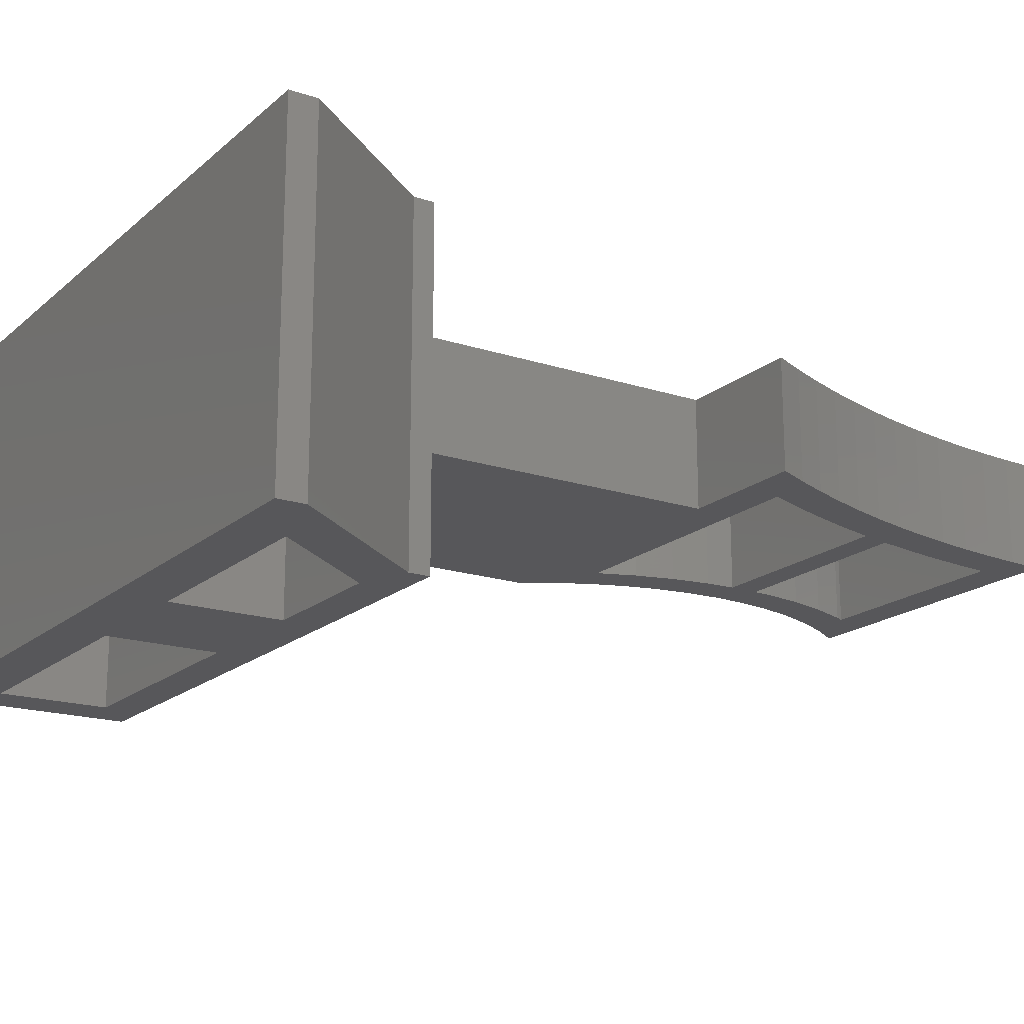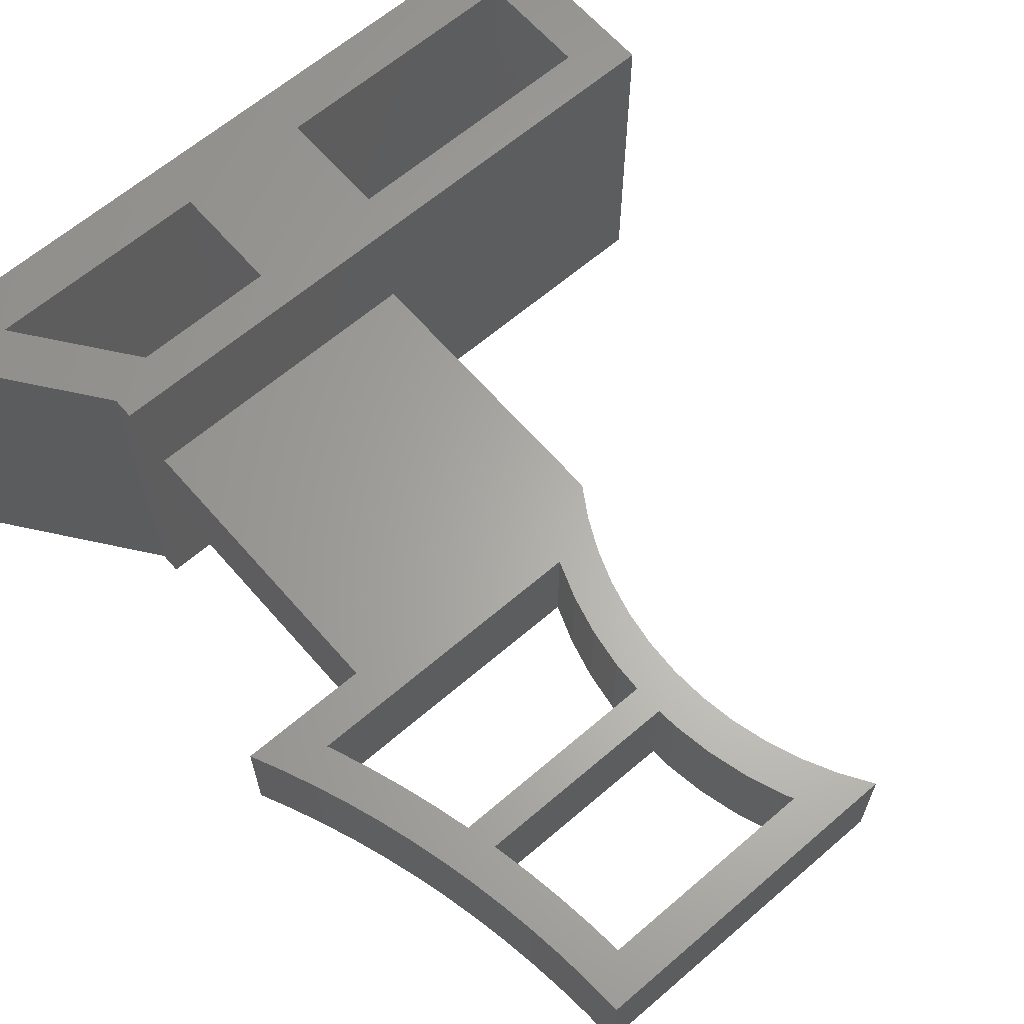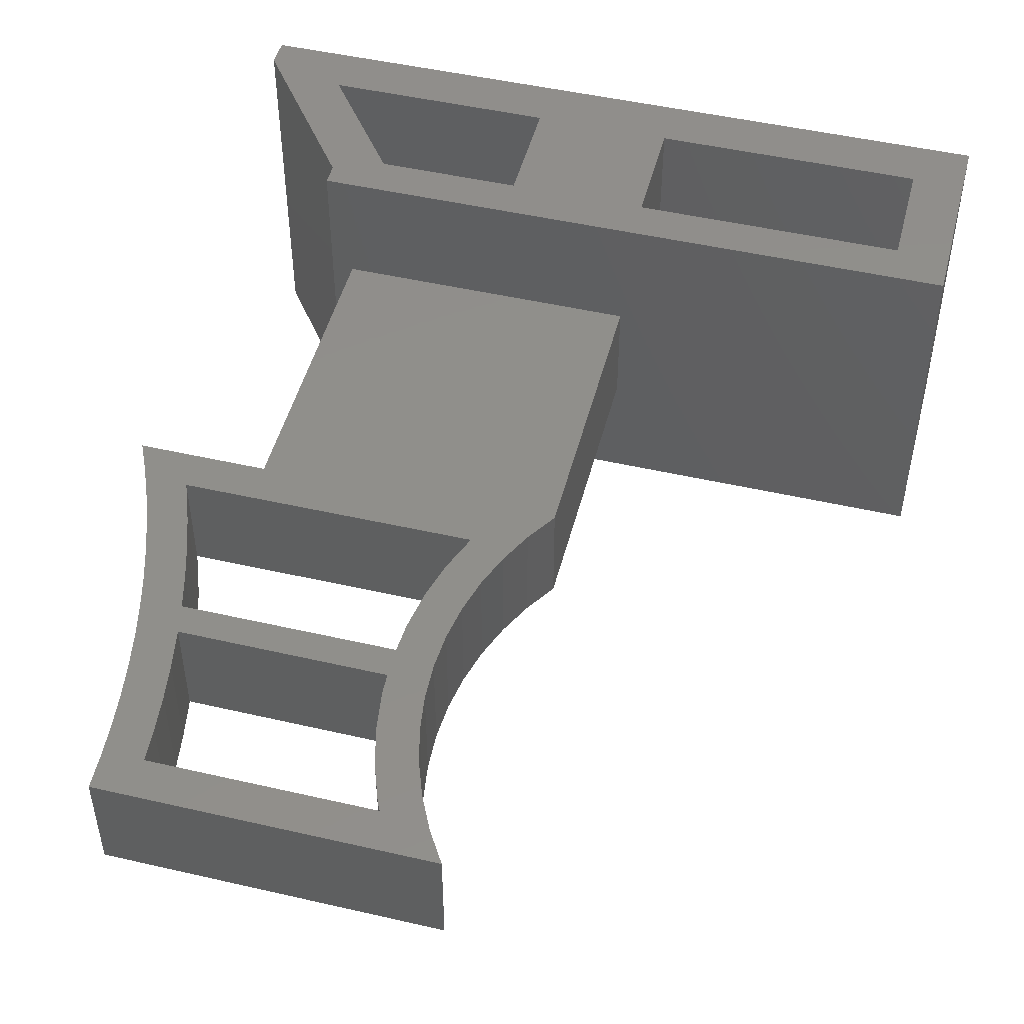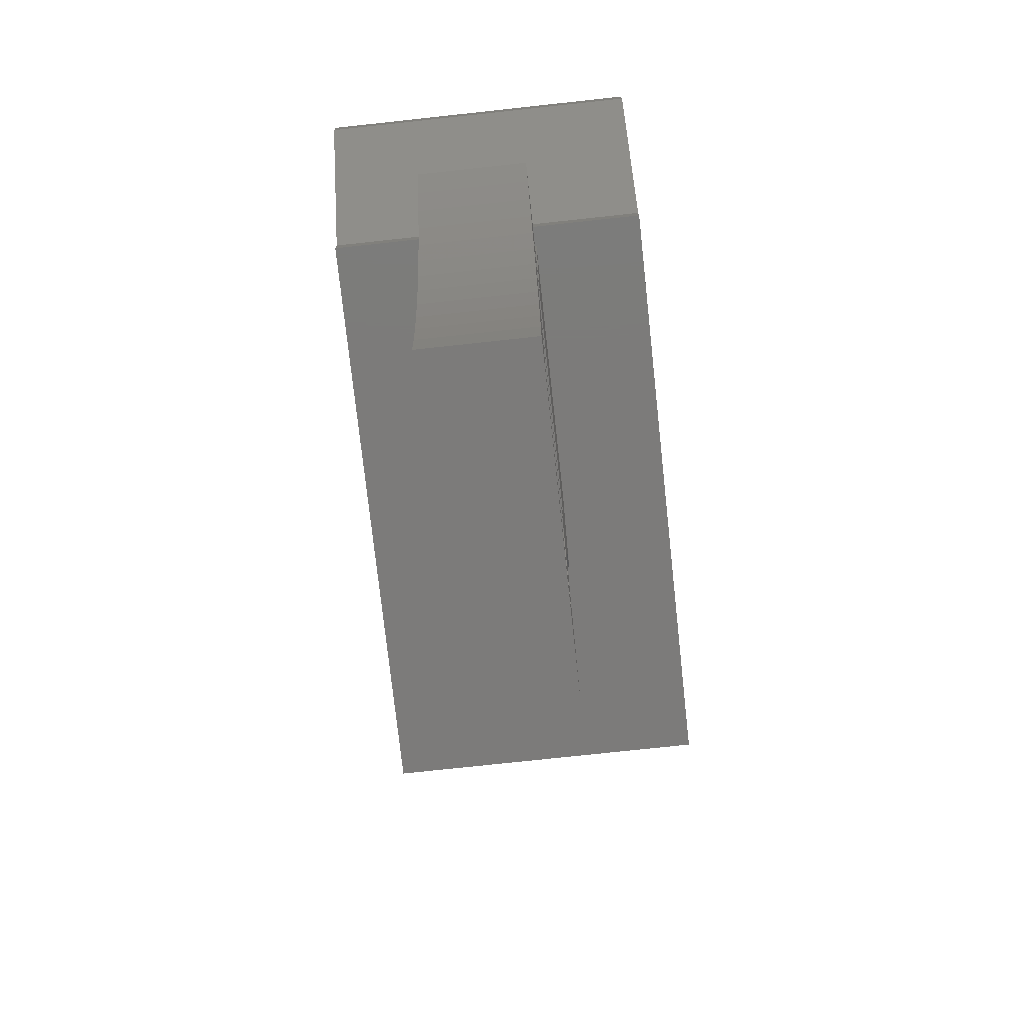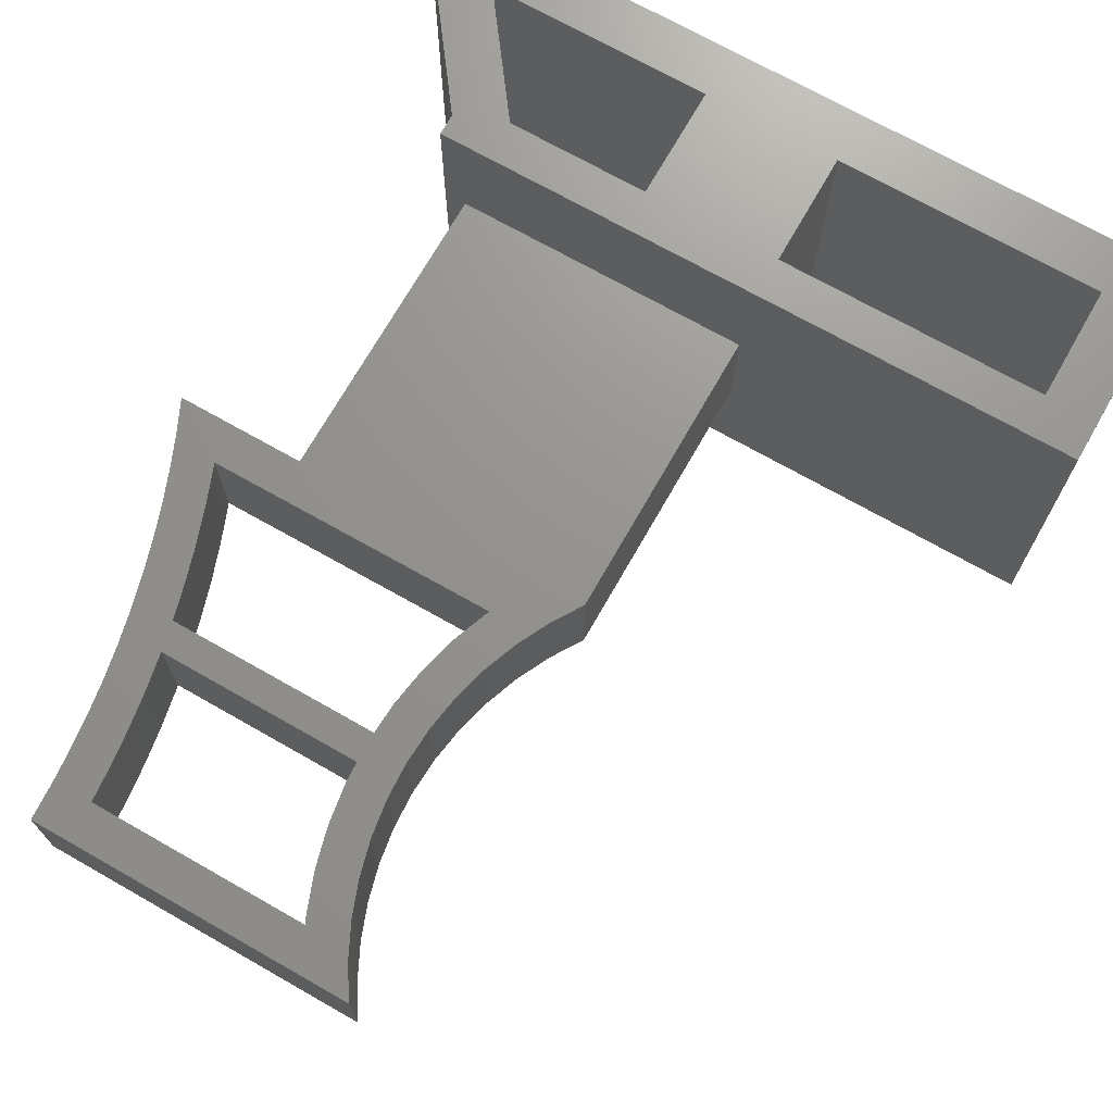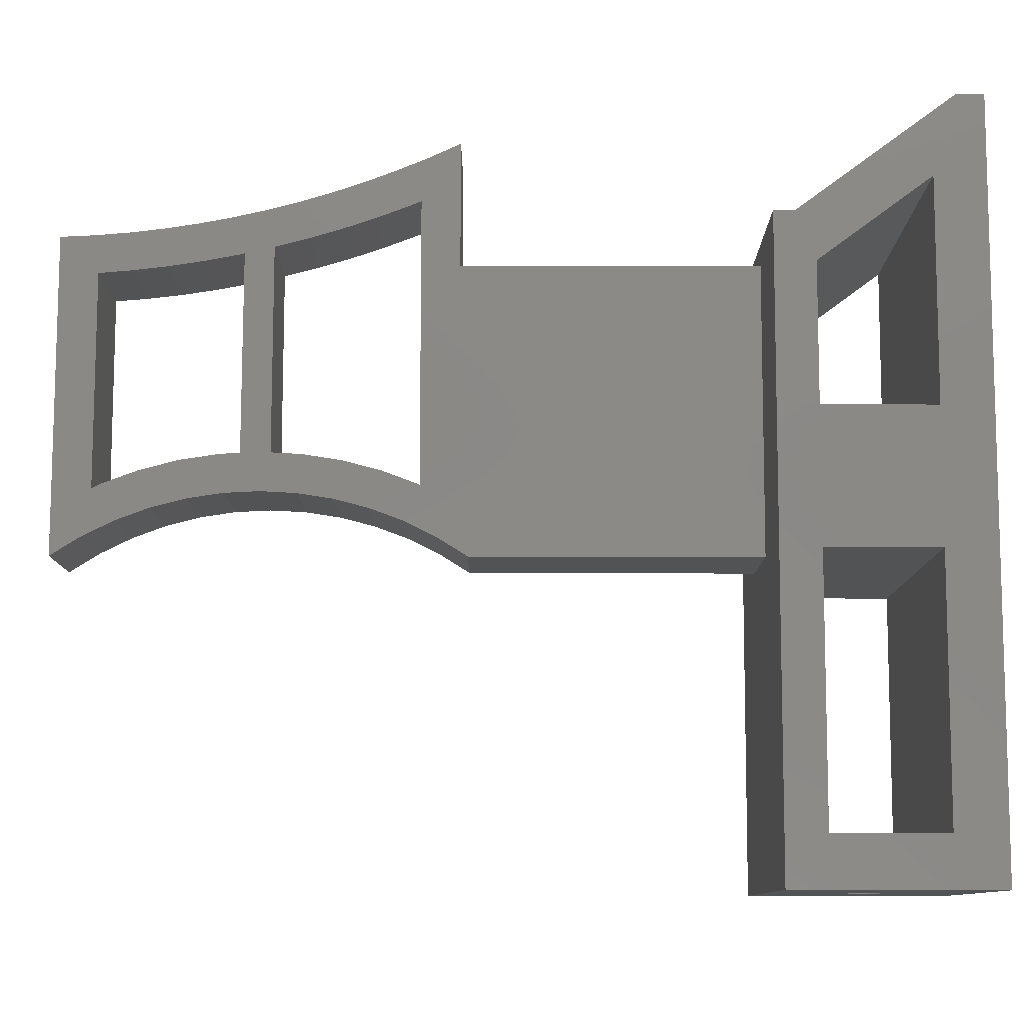
<metadata>
{"format":"stl","ext":"stl","renderer":"f3d","projection":"perspective","resolution":1024,"background":"white","views":[{"elev":-18.1,"azim":57.5,"up":"+Y"},{"elev":63.8,"azim":139.1,"up":"+Y"},{"elev":48.5,"azim":-165.6,"up":"+Y"},{"elev":-74.8,"azim":96.2,"up":"+Z"},{"elev":71.2,"azim":-150.4,"up":"+Y"},{"elev":79.9,"azim":-89.9,"up":"+Y"}]}
</metadata>
<code>
# stl→obj: 196 verts, 408 faces
v 166.7 299.6 111.7
v 164.3 299.4 111.6
v 164.3 299.6 111.7
v 166.7 299.4 111.6
v 166.7 300.9 110.4
v 164.3 300.8 110.2
v 166.7 300.8 110.2
v 164.3 300.9 110.4
v 195 302.4 80.09
v 195.3 297.4 81.67
v 195 297.4 80.09
v 195.3 302.4 81.67
v 166.7 300.9 110.7
v 164.3 300.9 110.7
v 166.7 300.2 109.7
v 164.3 300.4 109.8
v 164.3 300.2 109.7
v 166.7 300.4 109.8
v 164.3 299.2 111.4
v 166.7 299.2 111.4
v 193.9 307.9 106.2
v 164.3 299.9 106.2
v 164.3 307.9 106.2
v 179.3 302.4 106.2
v 192.9 302.4 106.2
v 193.9 302.4 106.2
v 179.3 299.9 106.2
v 166.7 300.8 111.2
v 164.3 300.9 111
v 166.7 300.9 111
v 164.3 300.8 111.2
v 192.9 299.9 92.7
v 192.9 297.4 106.2
v 192.9 297.4 92.7
v 192.9 299.9 106.2
v 166.7 299.2 110
v 164.3 299.4 109.8
v 164.3 299.2 110
v 166.7 299.4 109.8
v 164.3 299.6 109.7
v 166.7 299.6 109.7
v 164.3 291.9 106.2
v 179.3 297.4 106.2
v 193.9 291.9 106.2
v 193.9 297.4 106.2
v 164.3 298.9 110.4
v 166.7 299 110.2
v 164.3 299 110.2
v 166.7 298.9 110.4
v 166.7 299 111.2
v 164.3 299 111.2
v 166.7 300.2 111.7
v 164.3 299.9 111.7
v 164.3 300.2 111.7
v 166.7 299.9 111.7
v 166.7 300.6 111.4
v 164.3 300.6 111.4
v 193.9 299.9 106.2
v 164.3 300.6 110
v 166.7 300.6 110
v 166.7 298.9 111
v 164.3 298.9 111
v 166.7 300.4 111.6
v 164.3 300.4 111.6
v 192.9 297.4 92.29
v 192.9 302.4 92.29
v 192.9 302.4 92.7
v 164.3 298.9 110.7
v 166.7 298.9 110.7
v 166.7 299.9 109.7
v 164.3 299.9 109.7
v 194.4 302.4 75.31
v 194.5 297.4 76.91
v 194.4 297.4 75.31
v 194.5 302.4 76.91
v 182.2 302.4 81.52
v 182 297.4 79.86
v 182.2 297.4 81.52
v 182 302.4 79.86
v 185.2 307.9 108.1
v 185.2 291.9 113.3
v 185.2 291.9 108.1
v 185.2 307.9 113.3
v 194.3 302.4 73.7
v 194.3 297.4 73.7
v 179.3 299.9 92.7
v 180.2 297.4 91.28
v 179.3 297.4 92.7
v 180.2 302.4 91.28
v 179.3 302.4 92.7
v 194.7 297.4 78.5
v 194.7 302.4 78.5
v 182.2 302.4 84.89
v 182.3 297.4 83.2
v 182.2 297.4 84.89
v 182.3 302.4 83.2
v 181 302.4 89.77
v 181.5 297.4 88.19
v 181 297.4 89.77
v 181.5 302.4 88.19
v 195.5 307.9 113.3
v 191.6 291.9 108.1
v 195.5 291.9 113.3
v 191.6 307.9 108.1
v 189.5 302.4 73.7
v 179.3 297.4 73.7
v 179.3 302.4 73.7
v 189.5 297.4 73.7
v 199.3 307.9 114.4
v 199.3 291.9 115.7
v 199.3 291.9 114.4
v 199.3 307.9 115.7
v 181 302.4 76.64
v 180.2 297.4 75.13
v 181 297.4 76.64
v 180.2 302.4 75.13
v 166.7 291.9 108.1
v 166.7 291.9 113.3
v 166.7 307.9 108.1
v 166.7 307.9 113.3
v 182 297.4 86.55
v 182 302.4 86.55
v 164.3 291.9 115.7
v 164.3 307.9 115.7
v 182.4 302.4 75.53
v 182.6 302.4 75.92
v 183.3 302.4 77.67
v 181.5 302.4 78.22
v 183.8 302.4 79.49
v 184 302.4 81.34
v 184.1 302.4 82.27
v 184.1 302.4 83.2
v 184.1 302.4 83.67
v 184 302.4 85.07
v 183.8 302.4 86.92
v 183.3 302.4 88.74
v 182.6 302.4 90.49
v 198.2 302.4 90.83
v 198.9 302.4 92.29
v 192.6 302.4 75.53
v 189.5 302.4 75.53
v 192.7 302.4 77.09
v 192.9 302.4 78.75
v 193.2 302.4 80.4
v 193.5 302.4 82.04
v 195.6 302.4 83.24
v 193.5 302.4 82.29
v 193.8 302.4 83.67
v 196 302.4 84.79
v 194.3 302.4 85.28
v 196.5 302.4 86.33
v 194.7 302.4 86.88
v 197 302.4 87.85
v 195.3 302.4 88.46
v 197.6 302.4 89.35
v 195.9 302.4 90.02
v 196.1 302.4 90.47
v 178.9 291.9 108.1
v 178.9 291.9 113.3
v 181.5 297.4 78.22
v 193.9 307.9 107.2
v 178.9 307.9 113.3
v 178.9 307.9 108.1
v 192.6 297.4 75.53
v 192.7 297.4 77.09
v 192.9 297.4 78.75
v 193.2 297.4 80.4
v 193.5 297.4 82.04
v 195.6 297.4 83.24
v 193.5 297.4 82.29
v 193.8 297.4 83.67
v 196 297.4 84.79
v 194.3 297.4 85.28
v 196.5 297.4 86.33
v 194.7 297.4 86.88
v 197 297.4 87.85
v 195.3 297.4 88.46
v 197.6 297.4 89.35
v 195.9 297.4 90.02
v 198.2 297.4 90.83
v 196.1 297.4 90.47
v 182.6 297.4 90.49
v 182.4 297.4 75.53
v 189.5 297.4 75.53
v 182.6 297.4 75.92
v 183.3 297.4 77.67
v 183.8 297.4 79.49
v 184 297.4 81.34
v 184.1 297.4 82.27
v 184.1 297.4 83.2
v 184.1 297.4 83.67
v 184 297.4 85.07
v 183.8 297.4 86.92
v 183.3 297.4 88.74
v 198.9 297.4 92.29
v 193.9 291.9 107.2
f 1 2 3
f 2 1 4
f 5 6 7
f 6 5 8
f 9 10 11
f 10 9 12
f 13 8 5
f 8 13 14
f 15 16 17
f 16 15 18
f 4 19 2
f 19 4 20
f 21 22 23
f 22 21 24
f 24 21 25
f 25 21 26
f 27 22 24
f 28 29 30
f 29 28 31
f 32 33 34
f 33 32 35
f 36 37 38
f 37 36 39
f 39 40 37
f 40 39 41
f 27 42 22
f 42 27 43
f 42 43 44
f 44 43 33
f 44 33 45
f 46 47 48
f 47 46 49
f 19 50 51
f 50 19 20
f 52 53 54
f 53 52 55
f 56 31 28
f 31 56 57
f 26 35 25
f 35 26 58
f 55 3 53
f 3 55 1
f 7 59 60
f 59 7 6
f 51 61 62
f 61 51 50
f 63 54 64
f 54 63 52
f 65 32 34
f 32 65 66
f 32 66 67
f 68 49 46
f 49 68 69
f 18 59 16
f 59 18 60
f 70 17 71
f 17 70 15
f 72 73 74
f 73 72 75
f 67 35 32
f 35 67 25
f 41 71 40
f 71 41 70
f 48 36 38
f 36 48 47
f 56 64 57
f 64 56 63
f 58 33 35
f 33 58 45
f 30 14 13
f 14 30 29
f 76 77 78
f 77 76 79
f 80 81 82
f 81 80 83
f 84 74 85
f 74 84 72
f 86 87 88
f 87 86 89
f 89 86 90
f 75 91 73
f 91 75 92
f 93 94 95
f 94 93 96
f 92 11 91
f 11 92 9
f 97 98 99
f 98 97 100
f 101 102 103
f 102 101 104
f 24 67 90
f 67 24 25
f 105 106 107
f 106 105 108
f 96 78 94
f 78 96 76
f 109 110 111
f 110 109 112
f 113 114 115
f 114 113 116
f 117 39 118
f 39 117 41
f 41 117 119
f 118 39 36
f 118 36 47
f 118 47 49
f 118 49 69
f 41 119 70
f 70 119 15
f 15 119 18
f 18 119 60
f 60 119 7
f 7 119 5
f 5 119 13
f 118 1 120
f 1 118 4
f 4 118 20
f 20 118 50
f 50 118 61
f 61 118 69
f 120 1 55
f 120 55 52
f 120 52 63
f 120 63 56
f 120 56 28
f 120 28 30
f 120 30 13
f 120 13 119
f 100 121 98
f 121 100 122
f 123 2 42
f 2 123 124
f 42 2 19
f 42 19 51
f 42 51 62
f 42 62 68
f 2 124 3
f 3 124 53
f 53 124 54
f 54 124 64
f 64 124 57
f 57 124 31
f 31 124 29
f 29 124 14
f 42 46 22
f 46 42 68
f 22 46 48
f 22 48 38
f 22 38 37
f 22 37 40
f 22 40 71
f 22 71 17
f 22 17 23
f 23 17 16
f 23 16 59
f 23 59 6
f 23 6 8
f 23 8 14
f 23 14 124
f 89 99 87
f 99 89 97
f 90 66 89
f 66 90 67
f 116 105 107
f 105 116 84
f 84 116 72
f 72 116 125
f 125 116 113
f 125 113 126
f 126 113 127
f 127 113 128
f 127 128 129
f 129 128 79
f 129 79 130
f 130 79 76
f 130 76 131
f 131 76 96
f 131 96 132
f 132 96 93
f 132 93 133
f 133 93 134
f 134 93 122
f 134 122 135
f 135 122 100
f 135 100 136
f 136 100 97
f 136 97 137
f 137 97 89
f 137 89 138
f 138 89 139
f 139 89 66
f 72 140 75
f 140 72 125
f 140 125 141
f 75 140 142
f 75 142 92
f 92 142 143
f 92 143 9
f 9 143 144
f 9 144 12
f 12 144 145
f 12 145 146
f 146 145 147
f 146 147 148
f 146 148 149
f 149 148 150
f 149 150 151
f 151 150 152
f 151 152 153
f 153 152 154
f 153 154 155
f 155 154 156
f 155 156 138
f 138 156 157
f 138 157 137
f 81 158 82
f 158 81 159
f 128 115 160
f 115 128 113
f 62 69 68
f 69 62 61
f 23 119 21
f 119 23 124
f 21 119 161
f 119 124 120
f 120 124 162
f 162 124 83
f 83 124 101
f 101 124 109
f 109 124 112
f 161 104 109
f 104 161 119
f 104 119 163
f 104 163 80
f 109 104 101
f 73 164 74
f 164 73 165
f 165 73 91
f 165 91 166
f 166 91 11
f 166 11 167
f 167 11 10
f 167 10 168
f 168 10 169
f 168 169 170
f 170 169 171
f 171 169 172
f 171 172 173
f 173 172 174
f 173 174 175
f 175 174 176
f 175 176 177
f 177 176 178
f 177 178 179
f 179 178 180
f 179 180 181
f 181 180 182
f 74 108 85
f 108 74 114
f 114 74 183
f 114 183 115
f 183 74 164
f 183 164 184
f 115 183 185
f 115 185 186
f 115 186 160
f 160 186 187
f 160 187 77
f 77 187 188
f 77 188 78
f 78 188 189
f 78 189 94
f 94 189 190
f 94 190 191
f 94 191 95
f 95 191 192
f 95 192 121
f 121 192 193
f 121 193 98
f 98 193 194
f 98 194 99
f 99 194 182
f 99 182 87
f 87 182 180
f 87 180 195
f 87 195 65
f 87 65 88
f 88 65 34
f 88 34 33
f 88 33 43
f 114 106 108
f 116 106 114
f 106 116 107
f 158 119 117
f 119 158 163
f 111 102 196
f 102 111 103
f 103 111 81
f 81 111 159
f 159 111 118
f 196 42 44
f 42 196 117
f 42 117 123
f 117 196 102
f 117 102 82
f 117 82 158
f 123 117 118
f 123 118 111
f 123 111 110
f 102 80 82
f 80 102 104
f 162 80 163
f 80 162 83
f 27 88 43
f 88 27 86
f 24 86 27
f 86 24 90
f 162 158 159
f 158 162 163
f 101 81 83
f 81 101 103
f 45 196 44
f 196 45 161
f 161 45 58
f 161 58 26
f 161 26 21
f 122 95 121
f 95 122 93
f 79 160 77
f 160 79 128
f 164 141 184
f 141 164 140
f 184 125 183
f 125 184 141
f 138 195 180
f 195 138 139
f 142 164 165
f 164 142 140
f 153 178 176
f 178 153 155
f 12 169 10
f 169 12 146
f 162 118 120
f 118 162 159
f 147 168 170
f 168 147 145
f 151 176 174
f 176 151 153
f 136 182 194
f 182 136 137
f 157 182 137
f 182 157 181
f 84 108 105
f 108 84 85
f 161 111 196
f 111 161 109
f 146 172 169
f 172 146 149
f 195 66 65
f 66 195 139
f 154 175 177
f 175 154 152
f 145 167 168
f 167 145 144
f 152 173 175
f 173 152 150
f 143 165 166
f 165 143 142
f 156 177 179
f 177 156 154
f 157 179 181
f 179 157 156
f 125 185 183
f 185 125 126
f 126 186 185
f 186 126 127
f 149 174 172
f 174 149 151
f 155 180 178
f 180 155 138
f 110 124 123
f 124 110 112
f 150 171 173
f 171 150 148
f 144 166 167
f 166 144 143
f 147 189 131
f 189 147 170
f 127 187 186
f 187 127 129
f 129 188 187
f 188 129 130
f 133 192 191
f 192 133 134
f 132 147 131
f 147 132 148
f 148 132 133
f 130 189 188
f 189 130 131
f 171 133 191
f 133 171 148
f 134 193 192
f 193 134 135
f 135 194 193
f 194 135 136
f 170 190 189
f 190 170 171
f 190 171 191

</code>
